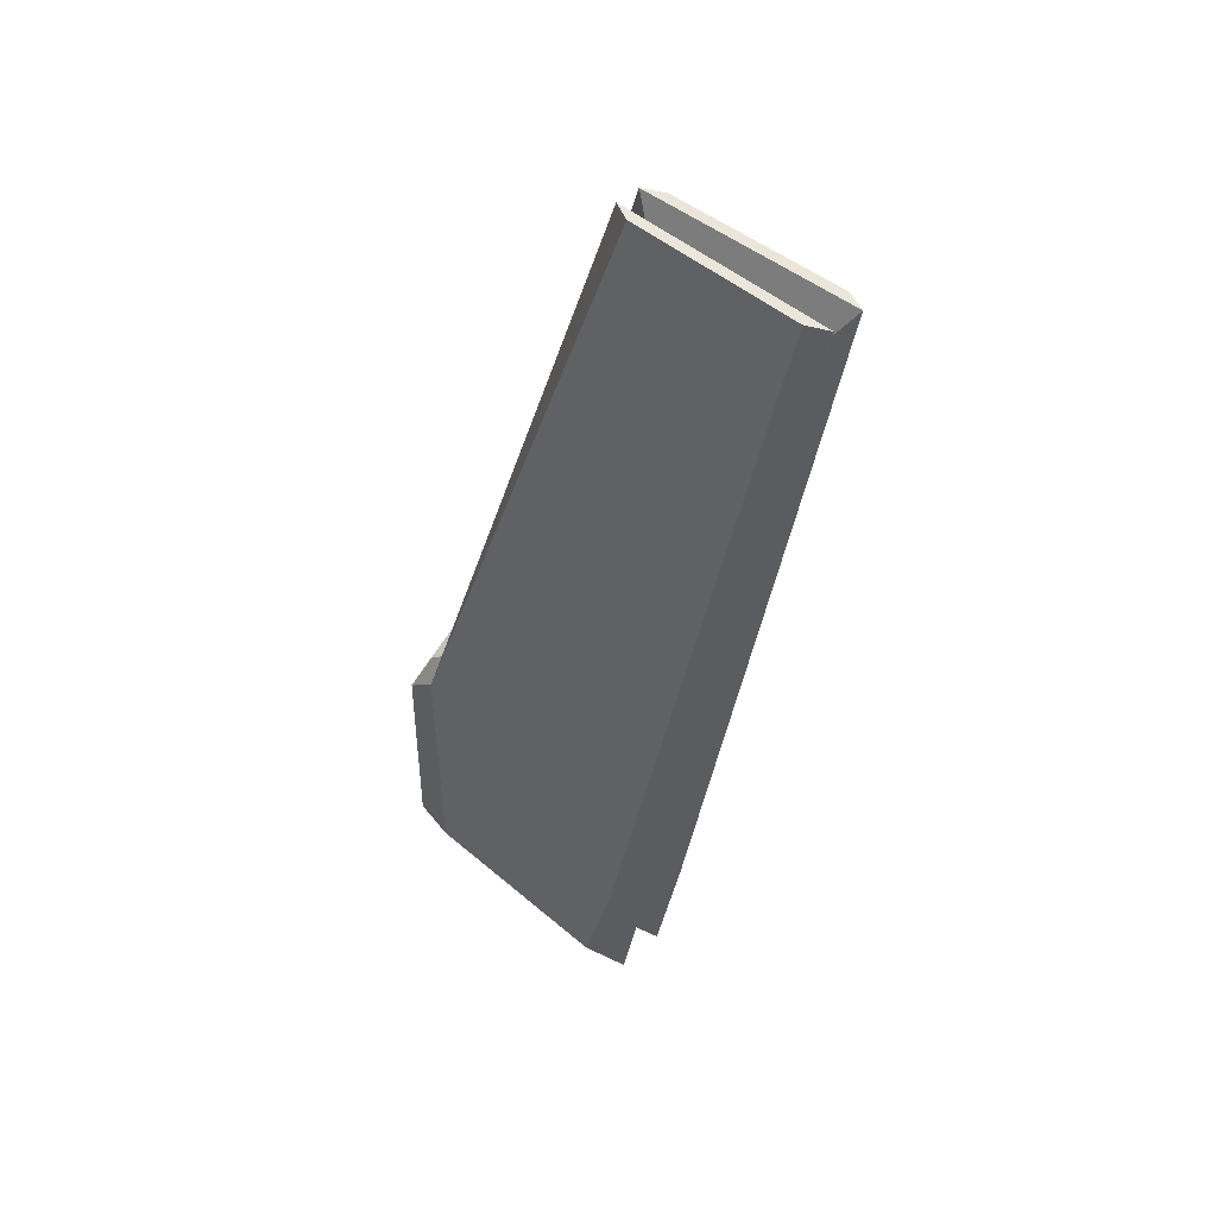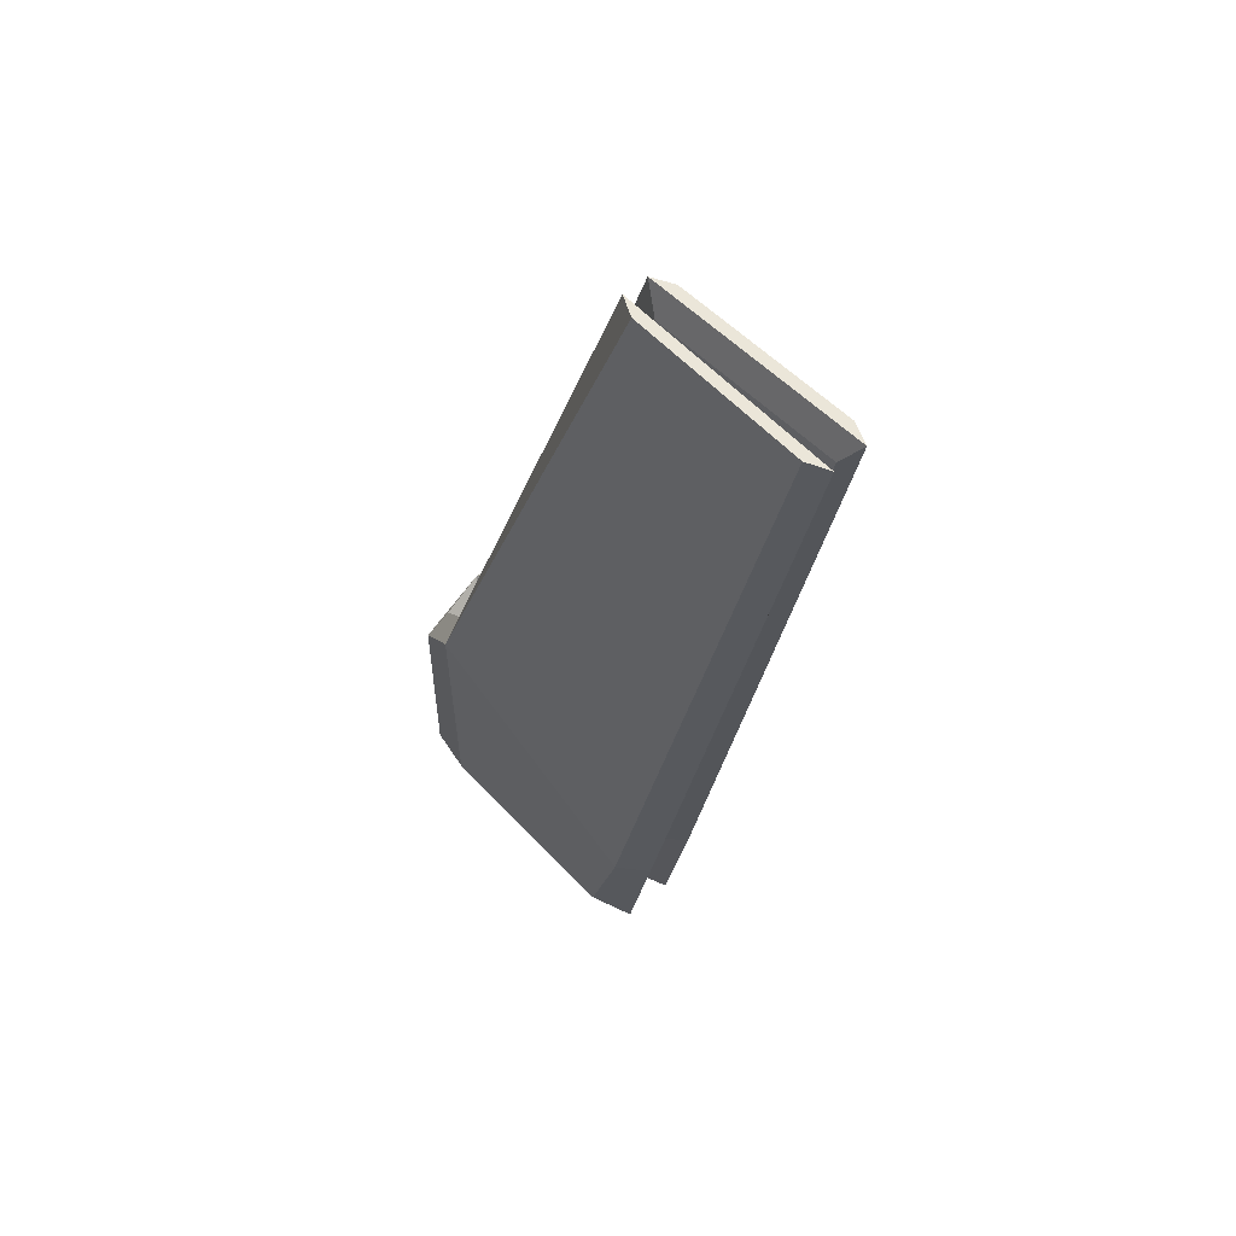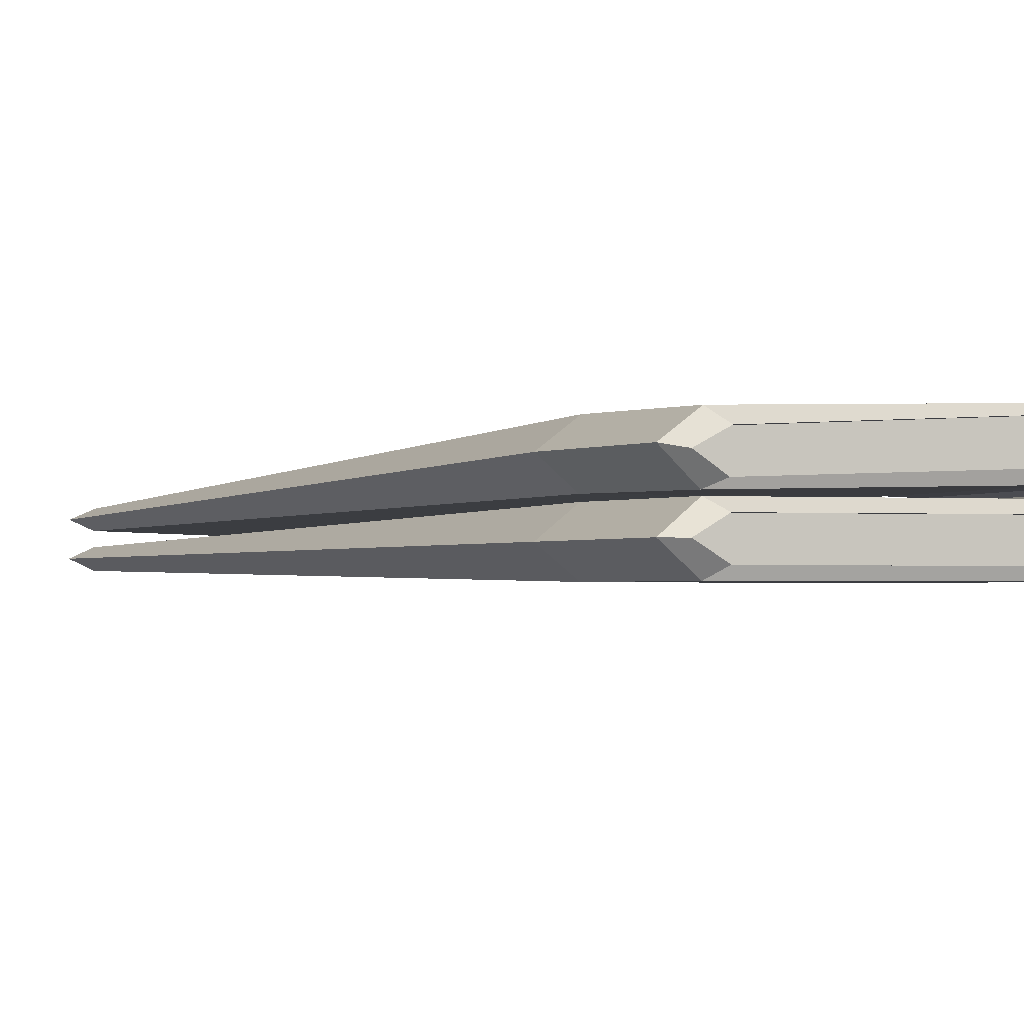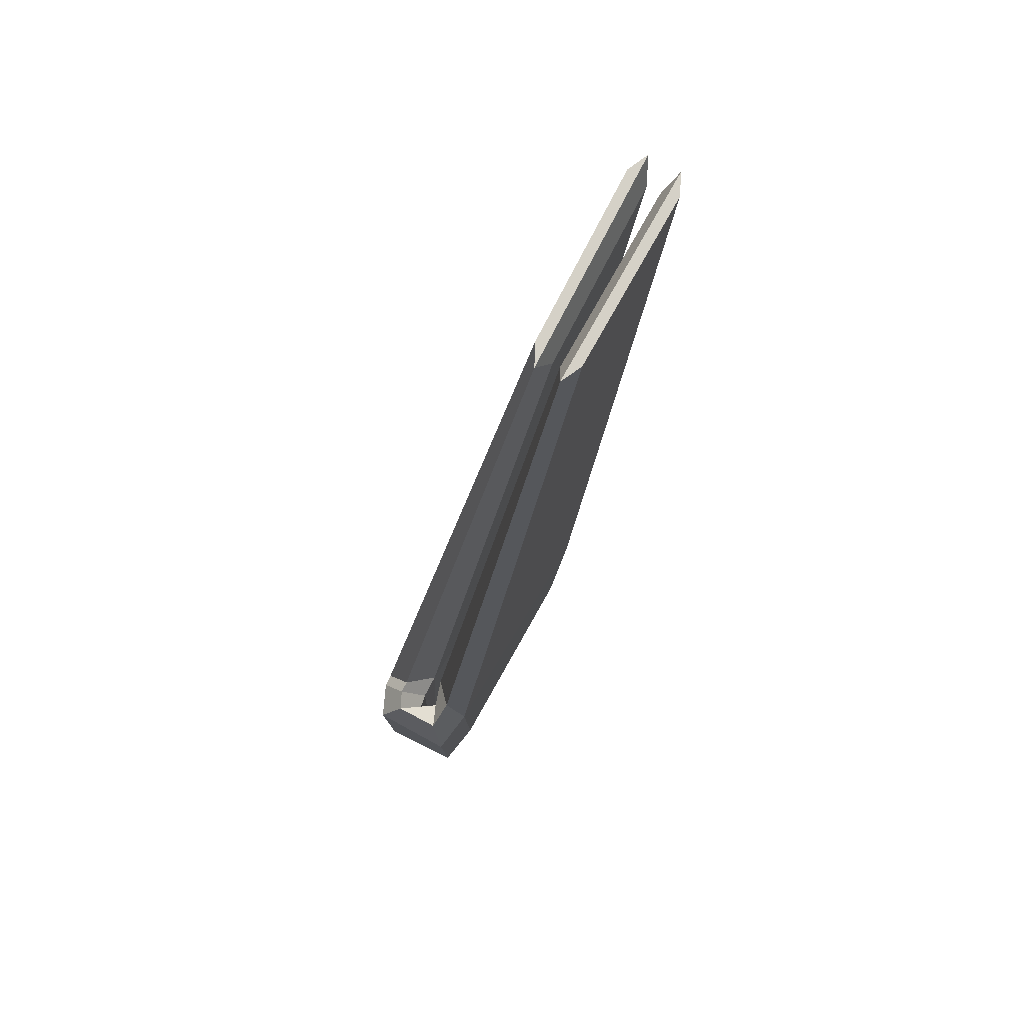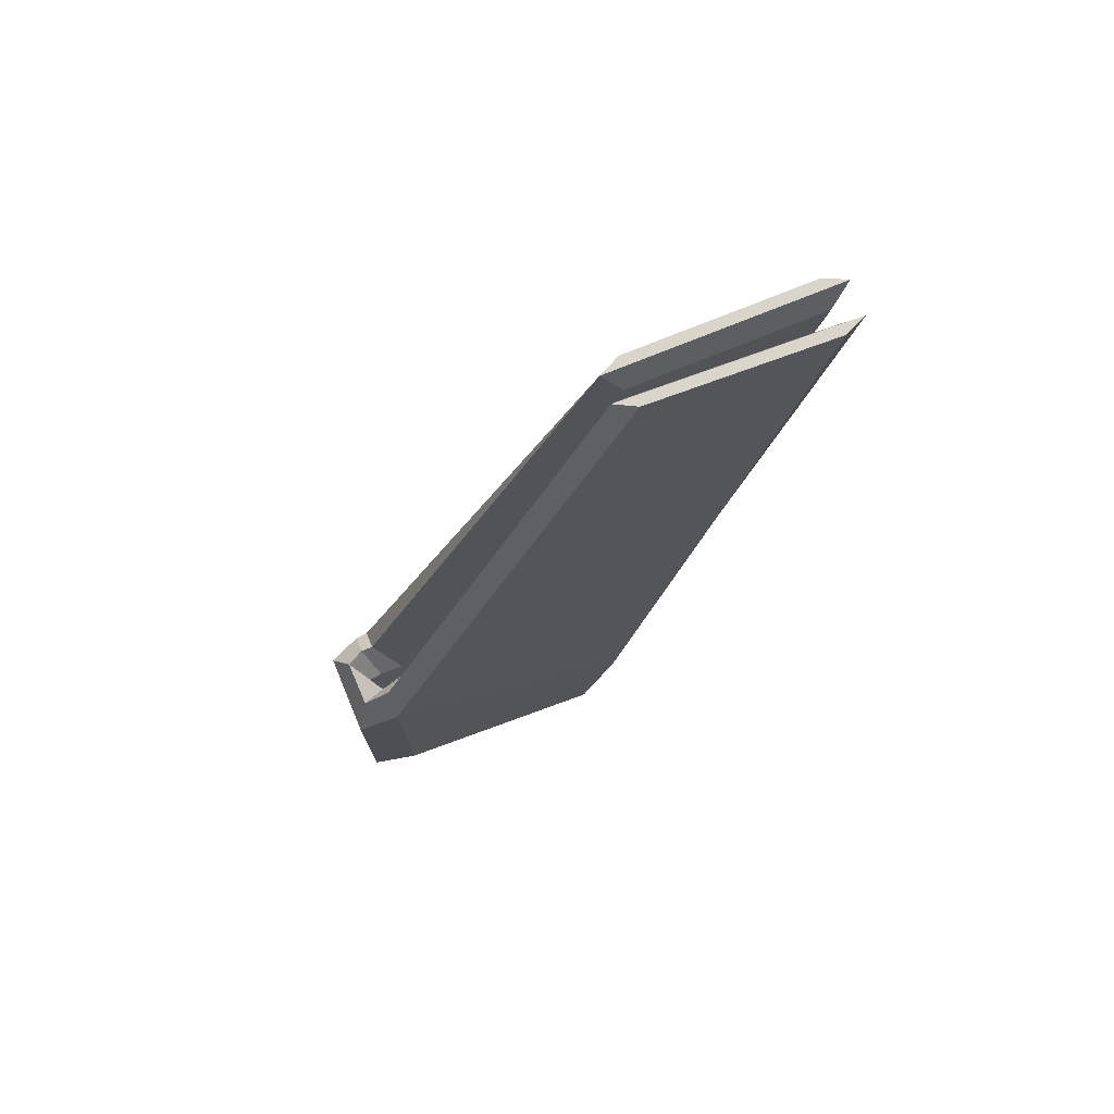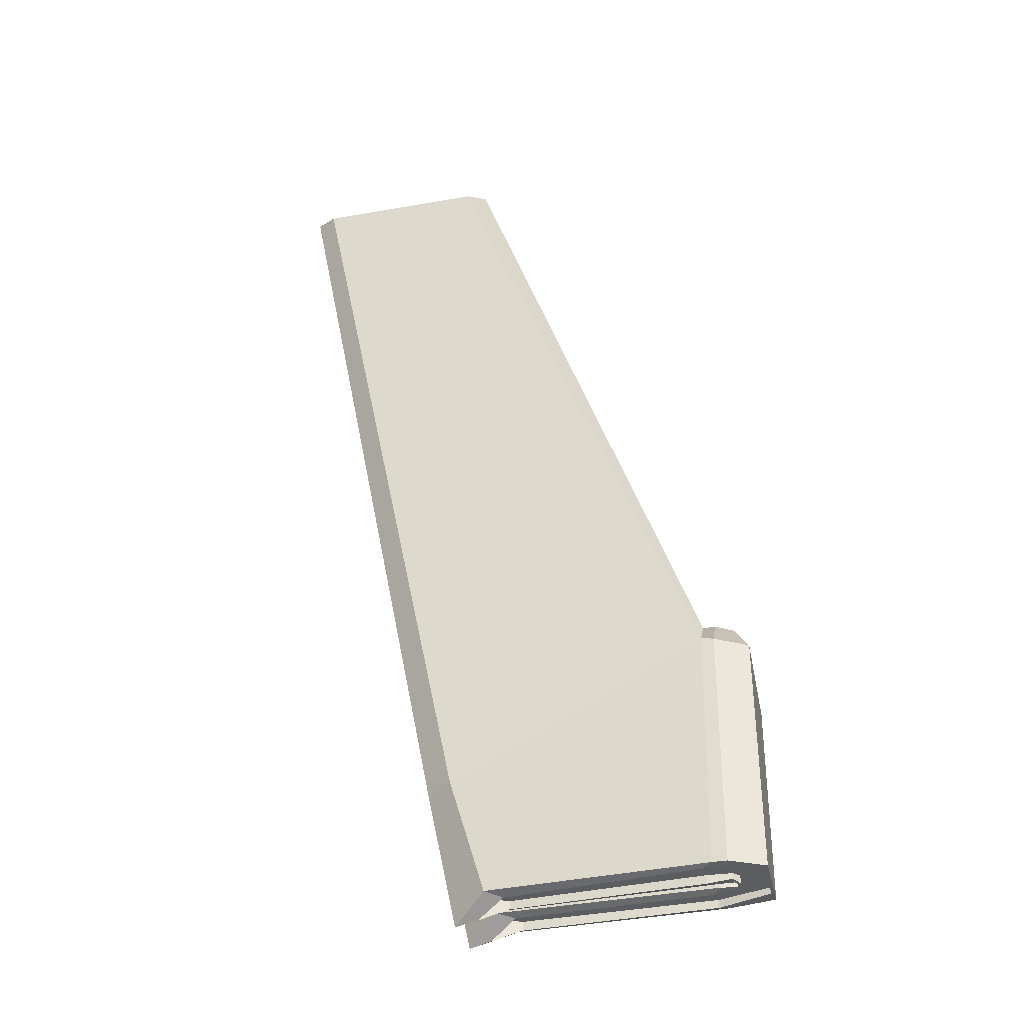
<metadata>
{"format":"obj","ext":"obj","renderer":"f3d","projection":"perspective","resolution":1024,"background":"white","views":[{"elev":46.7,"azim":44.4,"up":"+Z"},{"elev":56.7,"azim":47.8,"up":"+Z"},{"elev":-1.6,"azim":165.3,"up":"+Y"},{"elev":79.0,"azim":-60.6,"up":"+Z"},{"elev":74.4,"azim":-20.2,"up":"+Z"},{"elev":-36.4,"azim":-165.1,"up":"+Z"}]}
</metadata>
<code>
g default
v 0.5814 0.1531 0.1052
v -0.03764 0.1291 0.3423
v 0.6398 0.1072 0.1052
v -0.005783 0.0934 0.4048
v 0.5847 0.05748 0.1052
v 0.02607 0.05769 0.3423
v 0.5126 0.05501 -0.141
v 0.02607 0.05769 -0.1459
v 0.5792 0.1052 -0.188
v 0.5093 0.1507 -0.141
v -0.03764 0.1291 -0.1459
v 0.1057 0.06572 0.3276
v 0.06648 0.06438 -0.141
v 0.0632 0.16 -0.141
v 0.0543 0.1597 0.3571
v 0.05594 0.1119 0.4097
v 0.9496 0.08567 1.841
v 0.5913 0.07338 1.841
v 0.5493 0.05137 1.841
v 0.9931 0.06659 1.841
v 0.5856 0.03372 1.786
v 0.9581 0.04649 1.786
v 0.5834 -0.04785 0.1052
v 0.6402 -0 0.1052
v 0.5834 0.04785 0.1052
v 0.5113 0.04785 -0.141
v 0.5795 -0 -0.188
v 0.5113 -0.04785 -0.141
v 0.1041 0.04785 0.3276
v 0.06488 0.04785 -0.141
v 0.06488 -0.04785 -0.141
v 0.05597 -0.04785 0.3571
v 0.05597 -0 0.4097
v 0.9509 -0.02056 1.841
v 0.5924 -0.02056 1.841
v 0.5496 0 1.841
v 0.9937 -0 1.841
v 0.5853 0.01888 1.786
v 0.958 0.01888 1.786
v 0.05452 0.06397 0.3347
v 0.03646 0.06335 -0.141
v 0.03318 0.159 -0.141
v 0.02942 0.1589 0.3504
v 0.03079 0.111 0.4097
v 0.04698 0.02904 0.3347
v -0.000995 0.007214 0.3573
v -0.03202 -0.02921 0.2718
v -0.02917 -0.03167 -0.141
v 0.03329 0.04083 -0.141
v 0.4794 0.06935 -0.1464
v 0.08642 0.08337 -0.1467
v 0.5344 0.0998 -0.1765
v 0.08341 0.1458 -0.145
v 0.4765 0.1284 -0.1489
v 0.03635 0.07923 -0.1406
v 0.03213 0.1399 -0.1414
v 0.4783 0.02953 -0.1477
v 0.5348 0 -0.1765
v 0.08413 0.02988 -0.1458
v 0.4783 -0.02953 -0.1477
v 0.08282 -0.03038 -0.1458
v 0.03175 0.03657 -0.1412
v -0.02389 -0.000751 -0.142
v 0.02417 0.06428 -0.145
v -0.0326 0.1008 -0.1446
v 0.4794 0.06935 -0.129
v 0.08642 0.08337 -0.129
v 0.06484 0.1122 -0.129
v 0.5344 0.0998 -0.129
v 0.08341 0.1458 -0.129
v 0.4765 0.1284 -0.129
v 0.03635 0.07923 -0.129
v 0.03482 0.1112 -0.129
v 0.03213 0.1399 -0.129
v 0.4783 0.02953 -0.129
v 0.5348 -0 -0.129
v 0.06488 -0 -0.129
v 0.08413 0.02988 -0.129
v 0.4783 -0.02953 -0.129
v 0.08282 -0.03038 -0.129
v 0.00206 0.004582 -0.129
v 0.03175 0.03657 -0.129
v -0.02389 -0.000751 -0.129
v 0.02417 0.06428 -0.129
v -0.005783 0.0934 -0.129
v -0.0326 0.1008 -0.129
g pCube1
f 17 18 19 20
f 20 19 21 22
f 5 12 13 7
f 66 67 68 69
f 69 68 70 71
f 10 14 15 1
f 10 1 3 9
f 9 3 5 7
f 12 40 41 13
f 68 67 72 73
f 70 68 73 74
f 15 14 42 43
f 16 15 43 44
f 12 16 44 40
f 1 15 18 17
f 15 16 19 18
f 3 1 17 20
f 16 12 21 19
f 12 5 22 21
f 5 3 20 22
f 34 37 36 35
f 37 39 38 36
f 25 26 30 29
f 75 76 77 78
f 76 79 80 77
f 28 23 32 31
f 28 27 24 23
f 27 26 25 24
f 29 30 49 45
f 77 81 82 78
f 80 83 81 77
f 32 47 48 31
f 33 46 47 32
f 29 45 46 33
f 23 34 35 32
f 32 35 36 33
f 24 37 34 23
f 33 36 38 29
f 29 38 39 25
f 25 39 37 24
f 40 6 8 41
f 73 72 84 85
f 74 73 85 86
f 43 42 11 2
f 44 43 2 4
f 40 44 4 6
f 45 6 4 46
f 47 46 4 2
f 48 47 2 11
f 81 83 86 85
f 82 81 85 84
f 45 49 8 6
f 7 13 51 50
f 9 7 50 52
f 14 10 54 53
f 10 9 52 54
f 13 41 55 51
f 42 14 53 56
f 26 27 58 57
f 30 26 57 59
f 27 28 60 58
f 28 31 61 60
f 49 30 59 62
f 31 48 63 61
f 41 8 64 55
f 11 42 56 65
f 48 11 65 63
f 8 49 62 64
f 50 51 67 66
f 52 50 66 69
f 53 54 71 70
f 54 52 69 71
f 51 55 72 67
f 56 53 70 74
f 57 58 76 75
f 59 57 75 78
f 58 60 79 76
f 60 61 80 79
f 62 59 78 82
f 61 63 83 80
f 55 64 84 72
f 65 56 74 86
f 63 65 86 83
f 64 62 82 84

</code>
